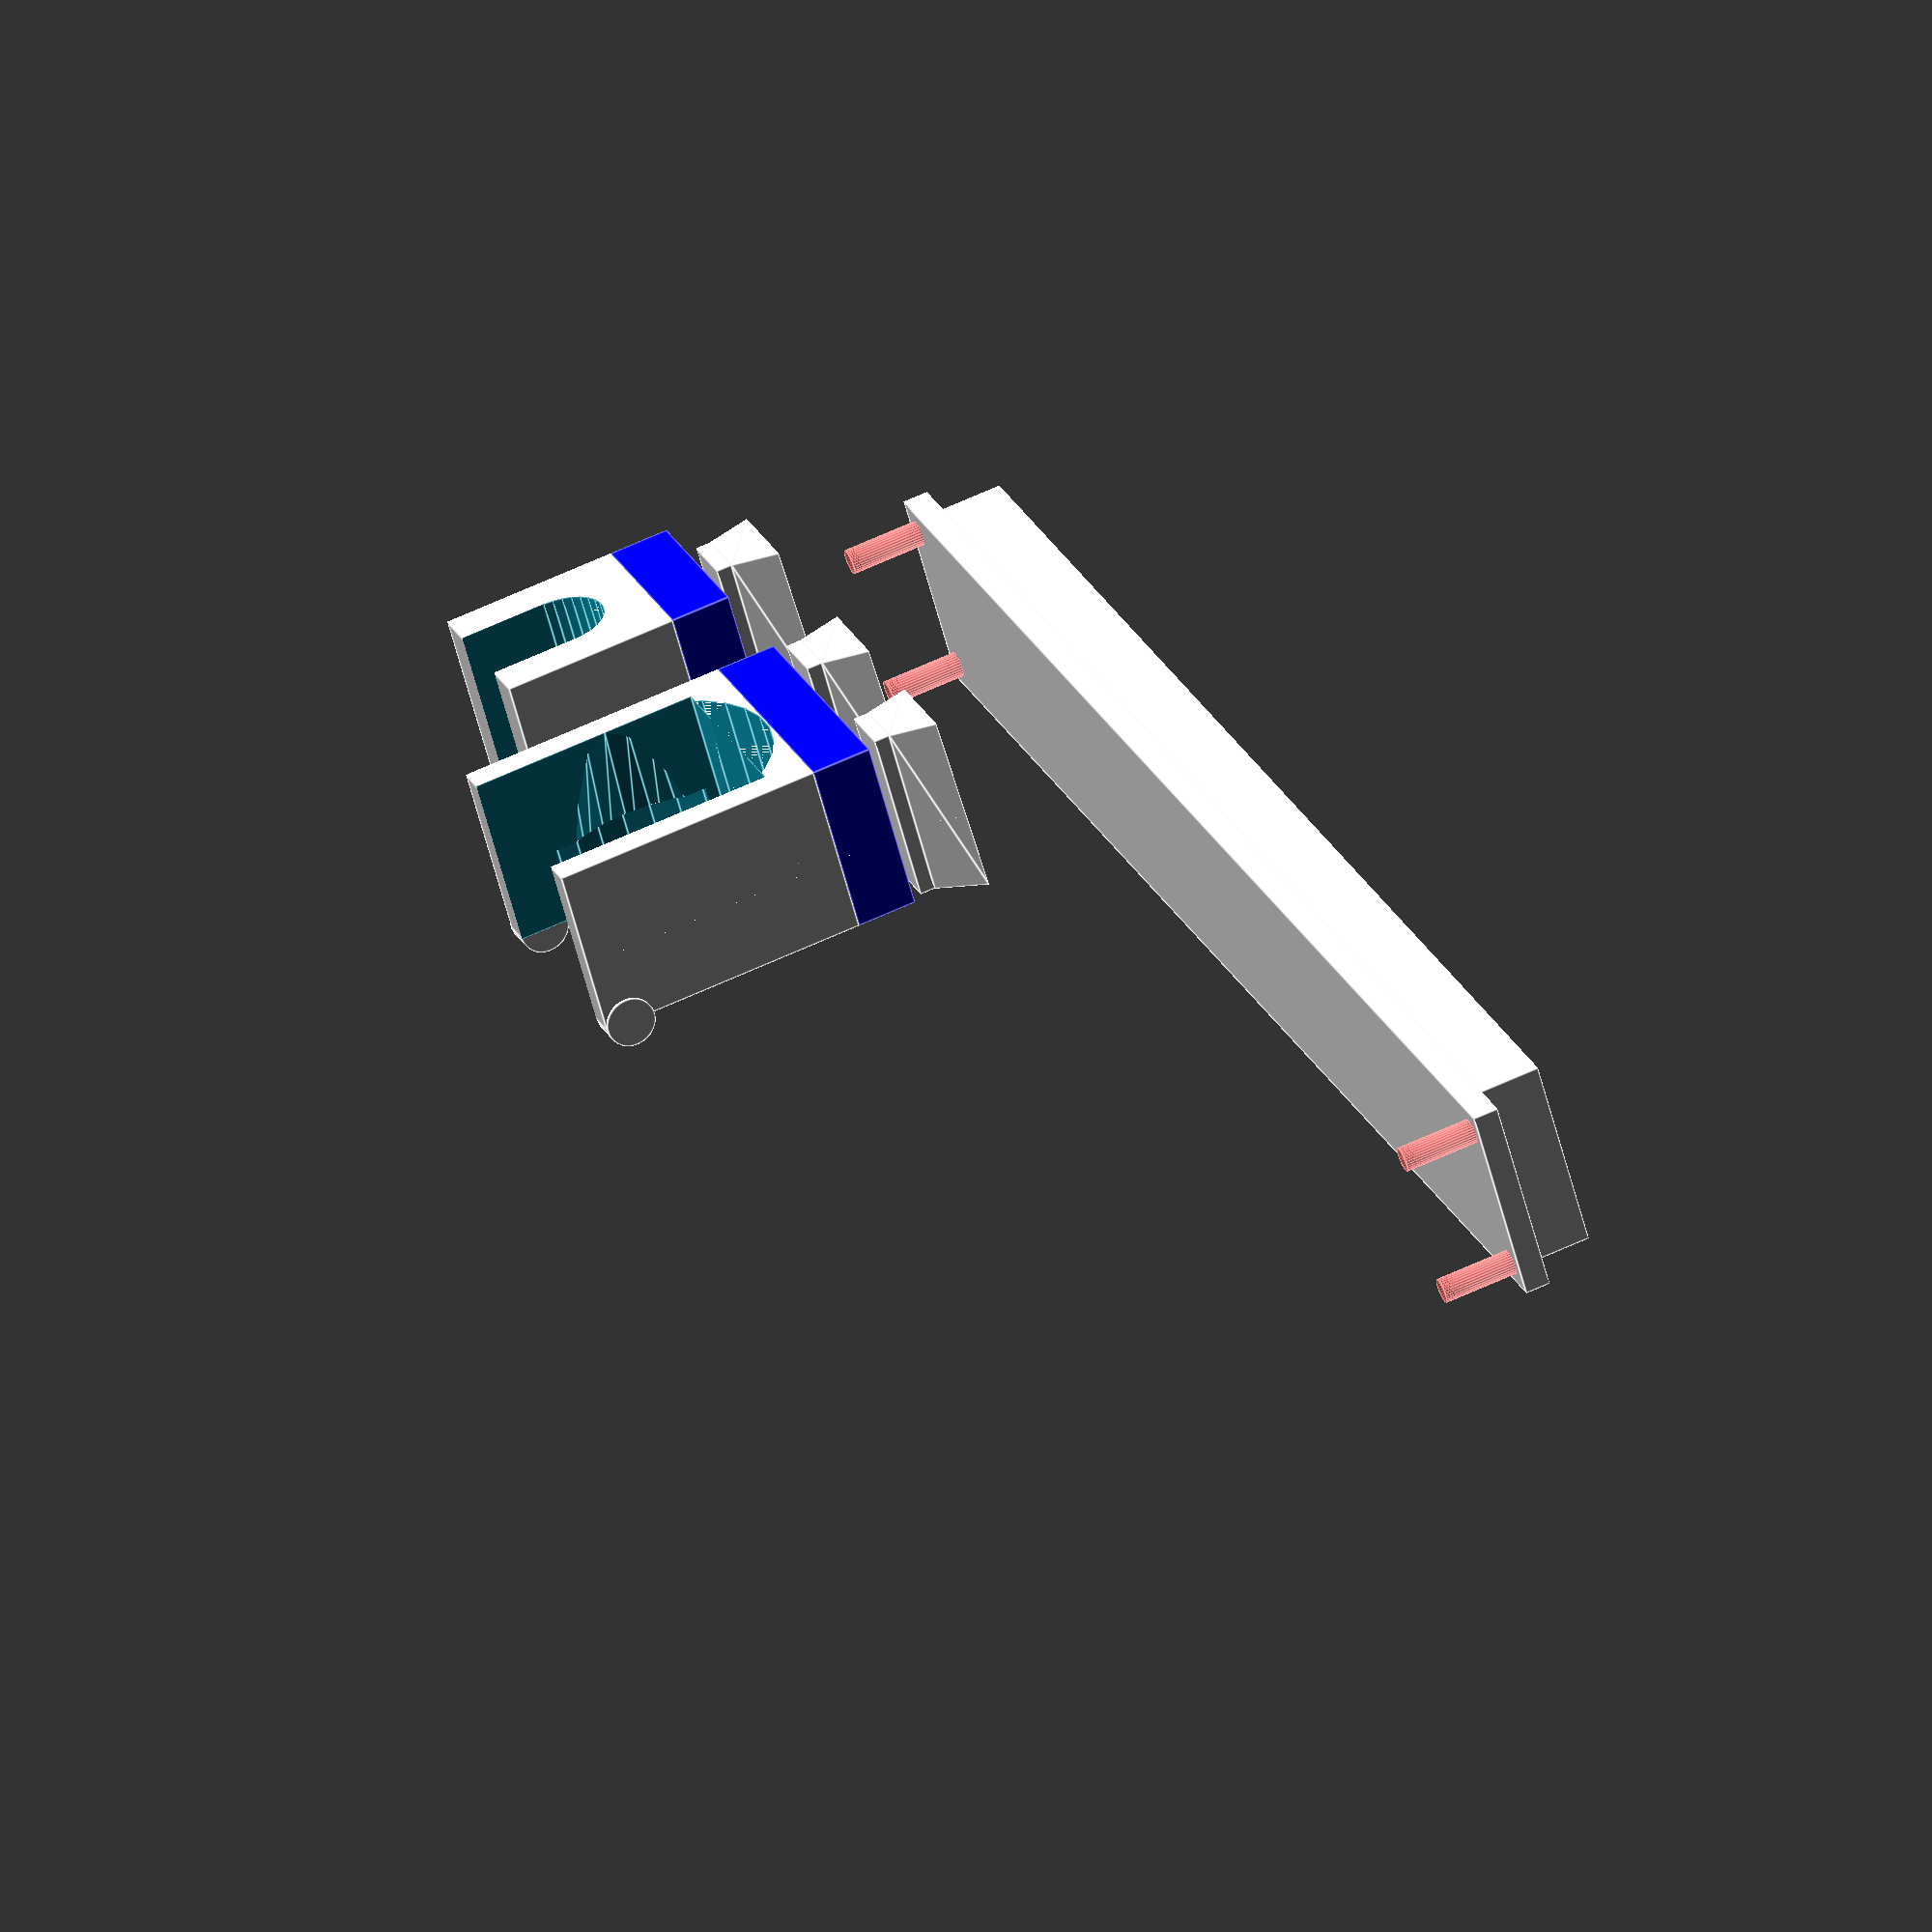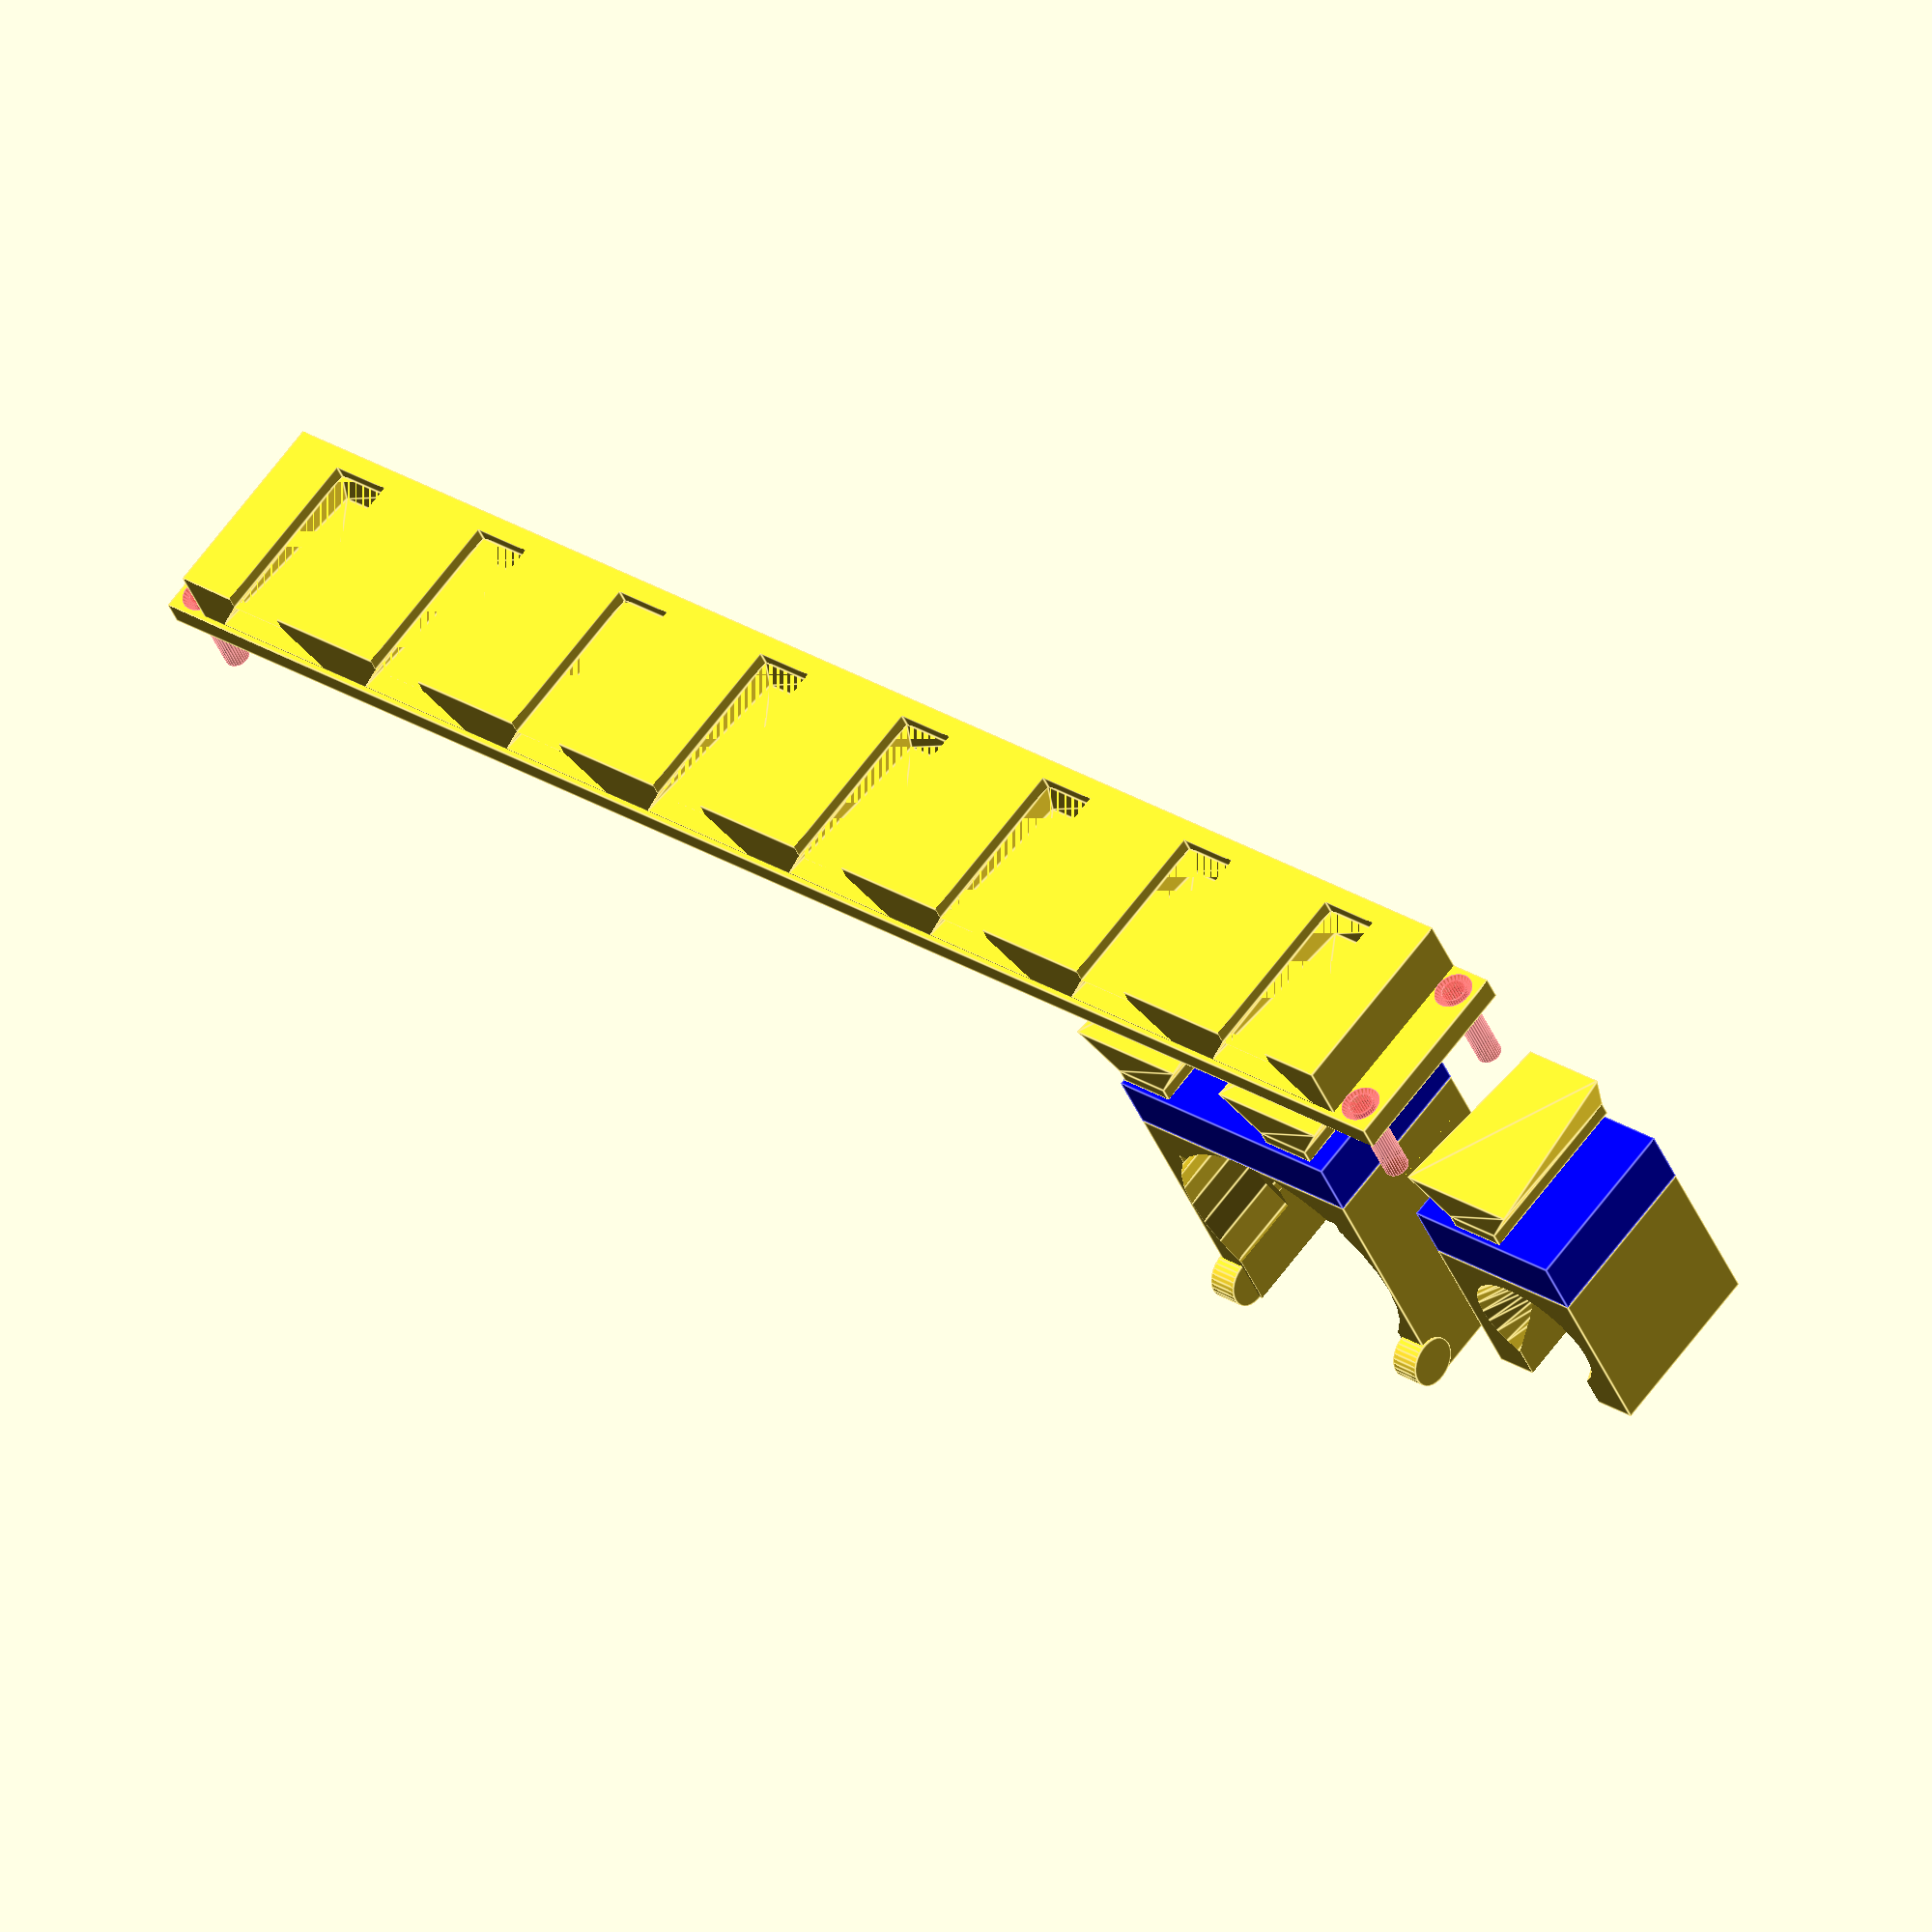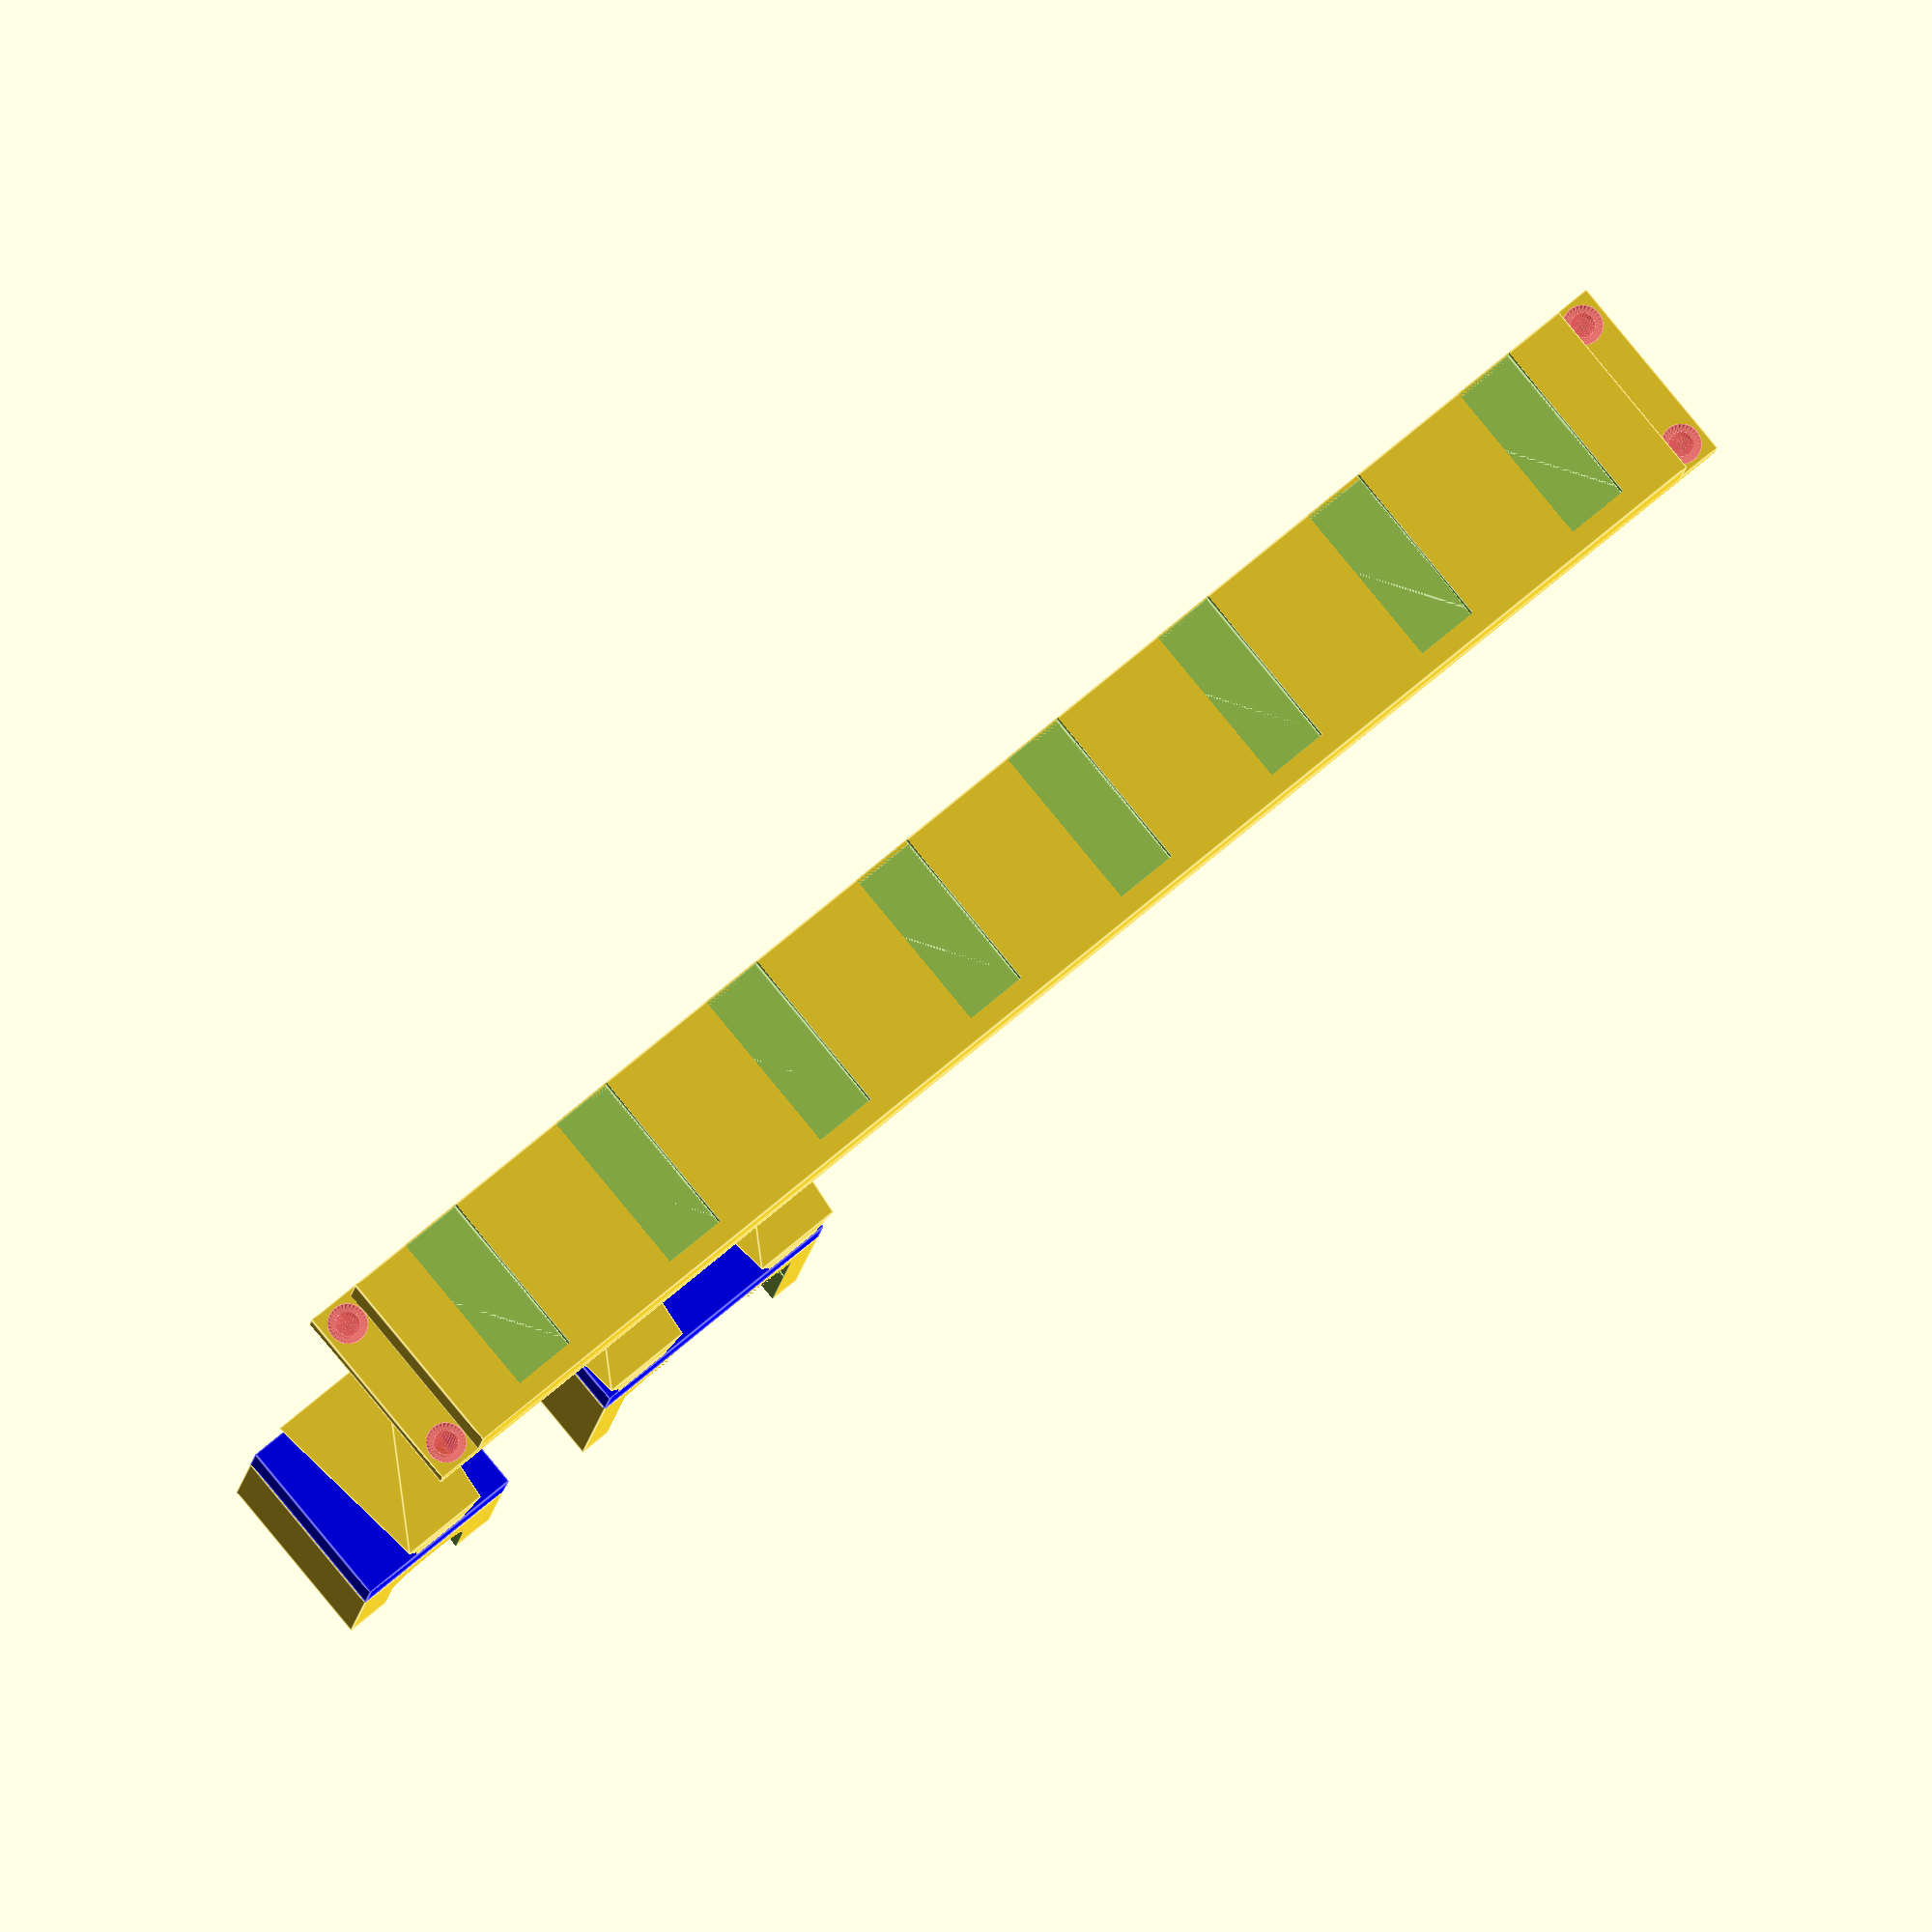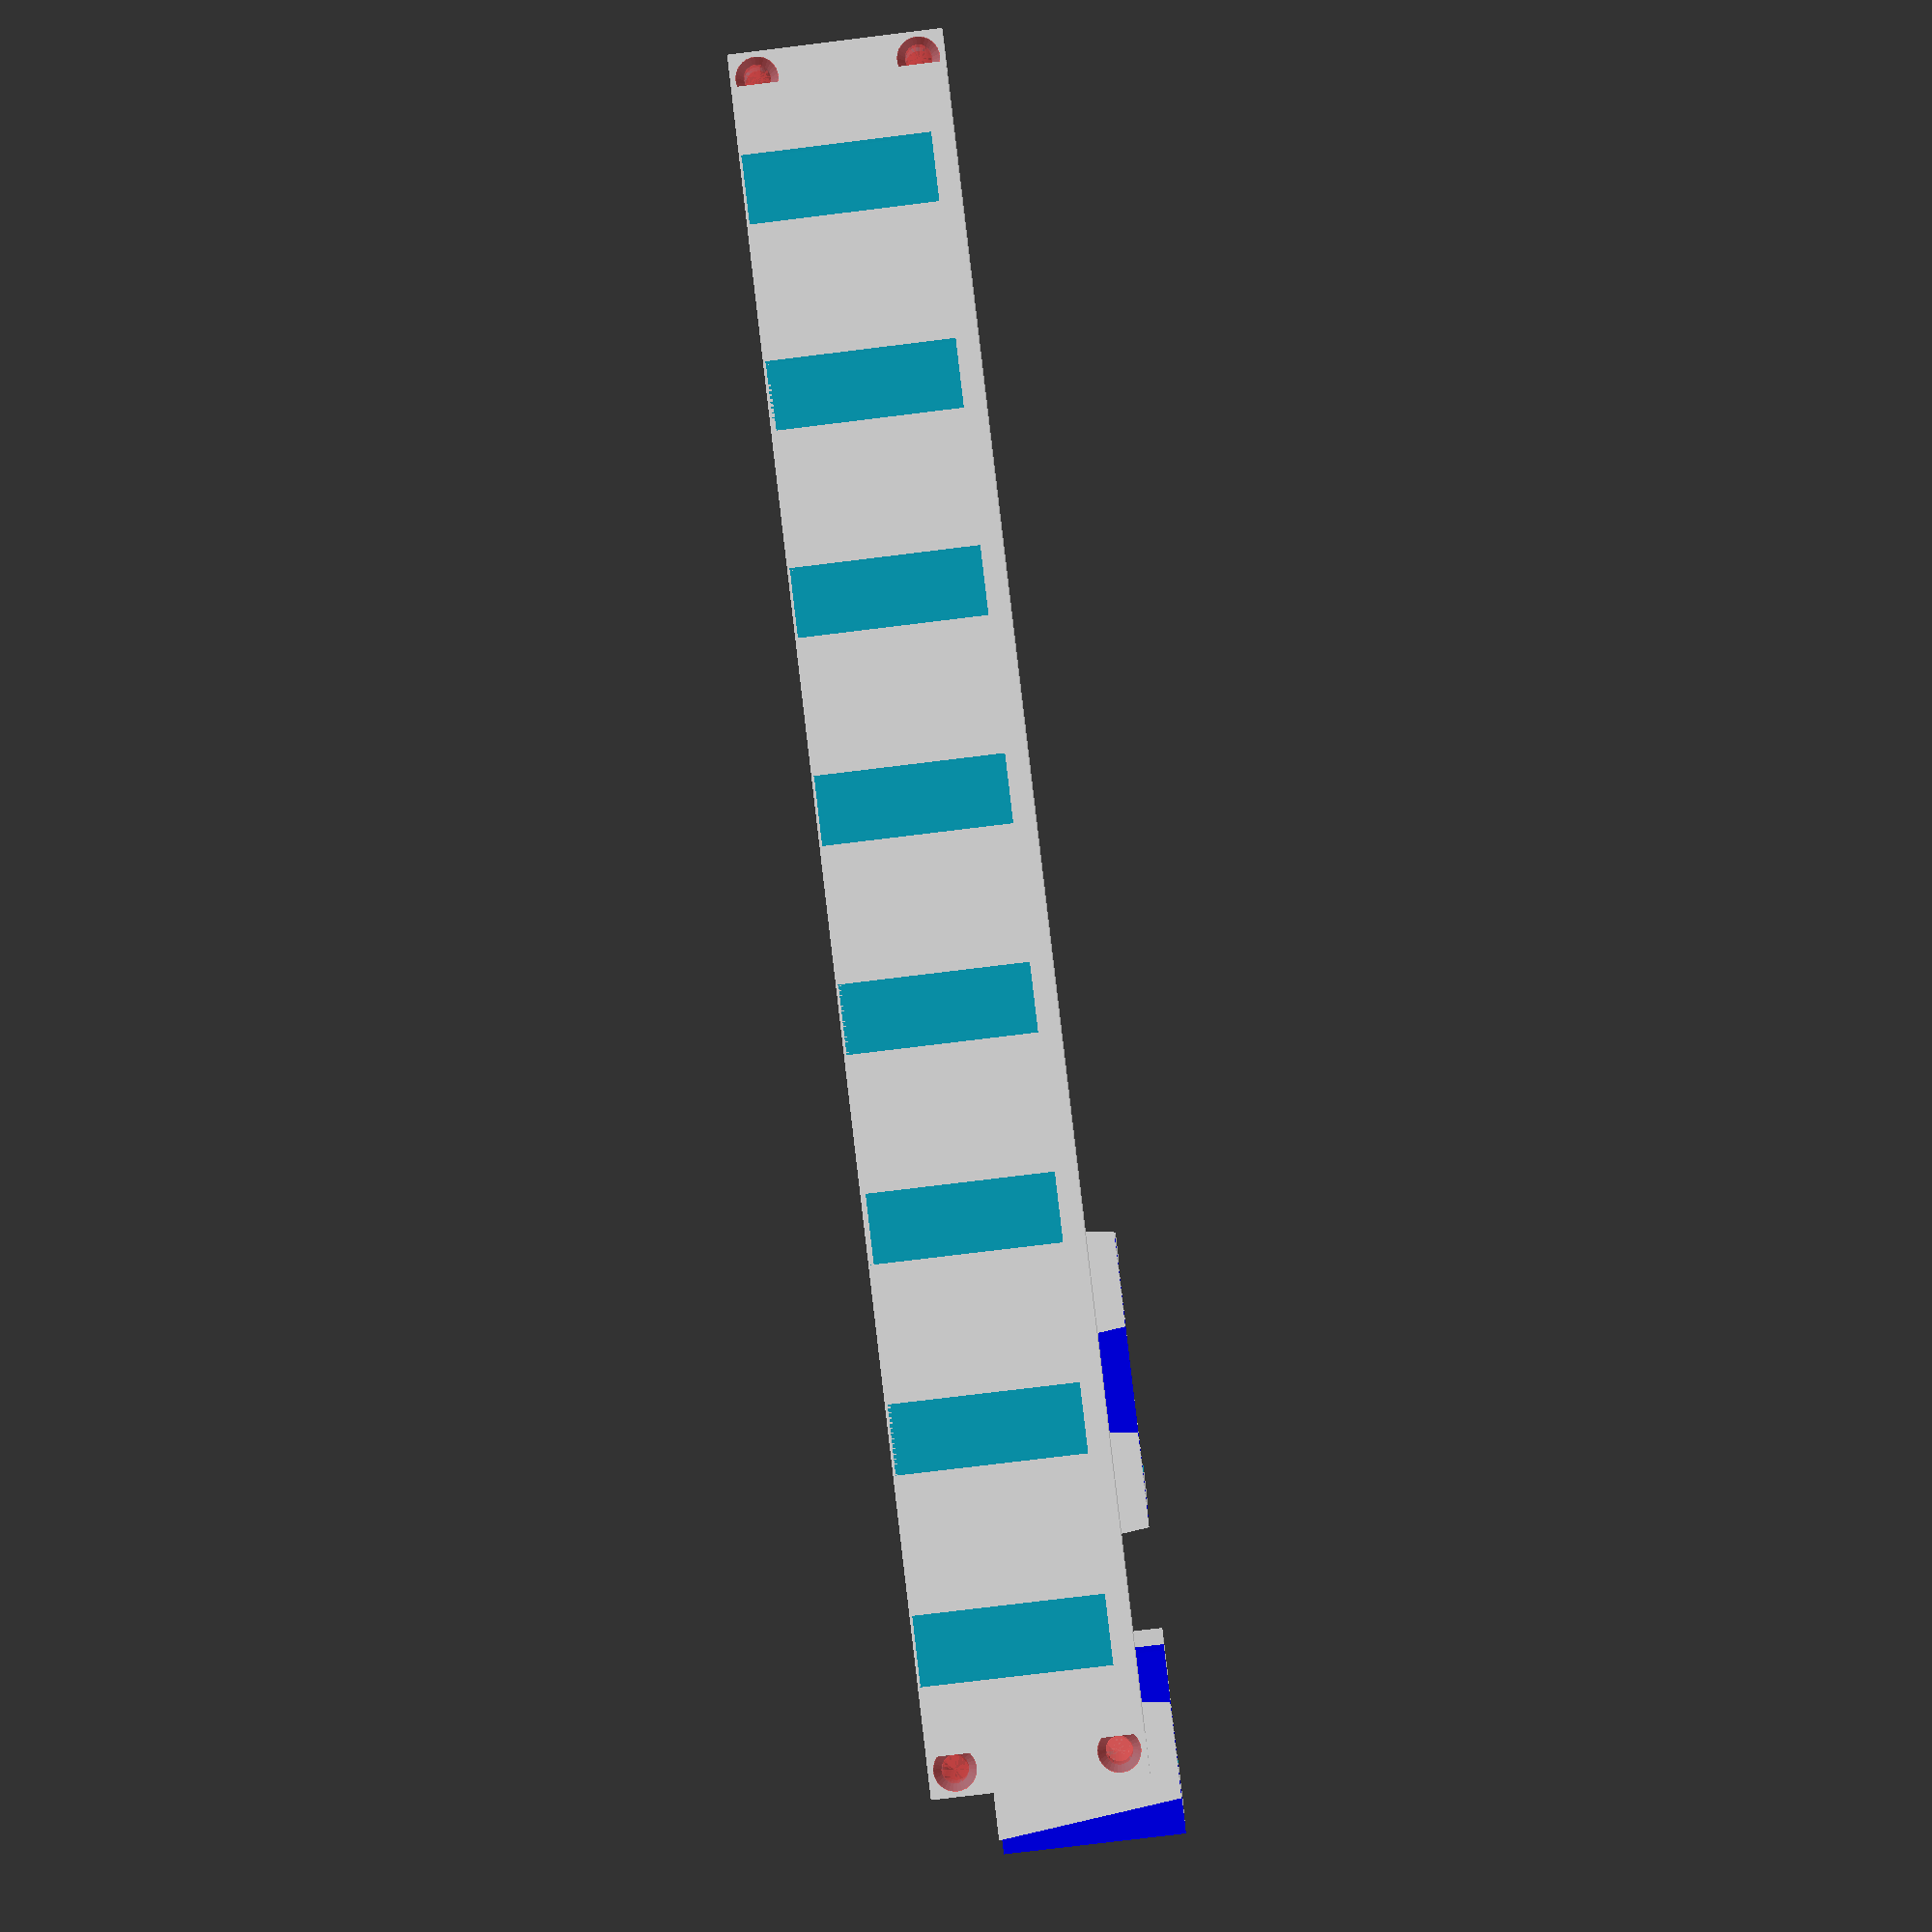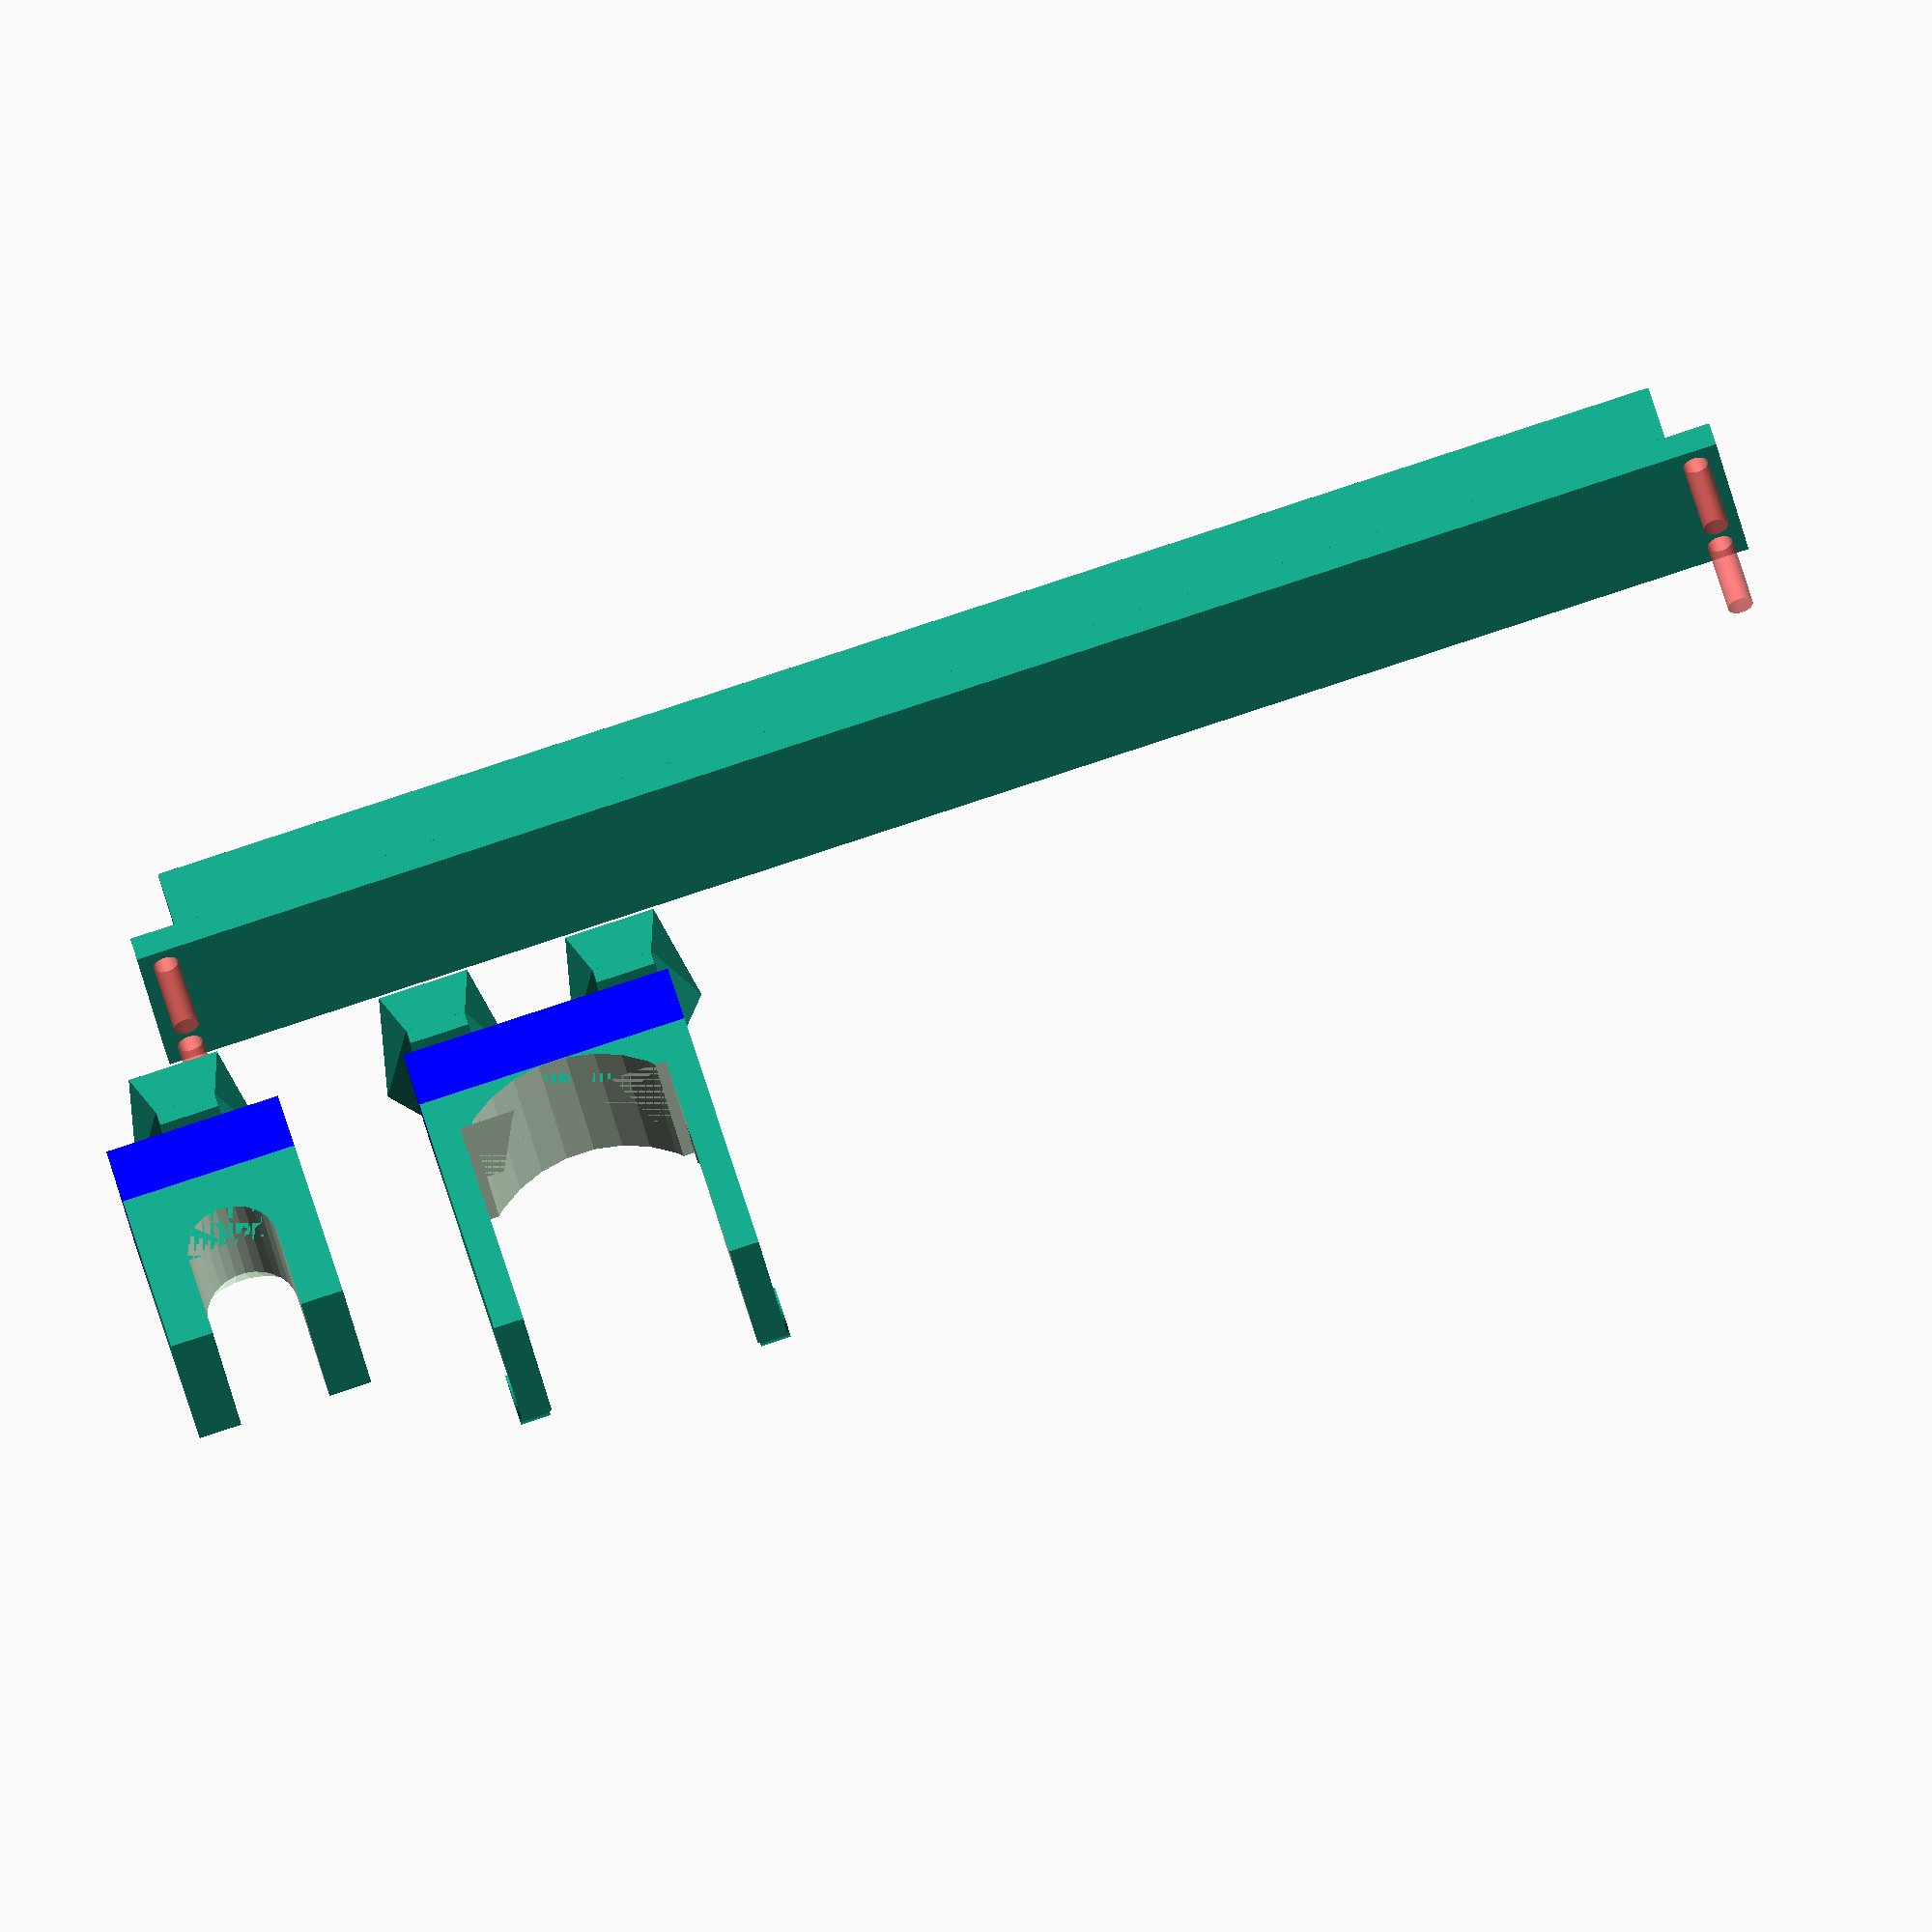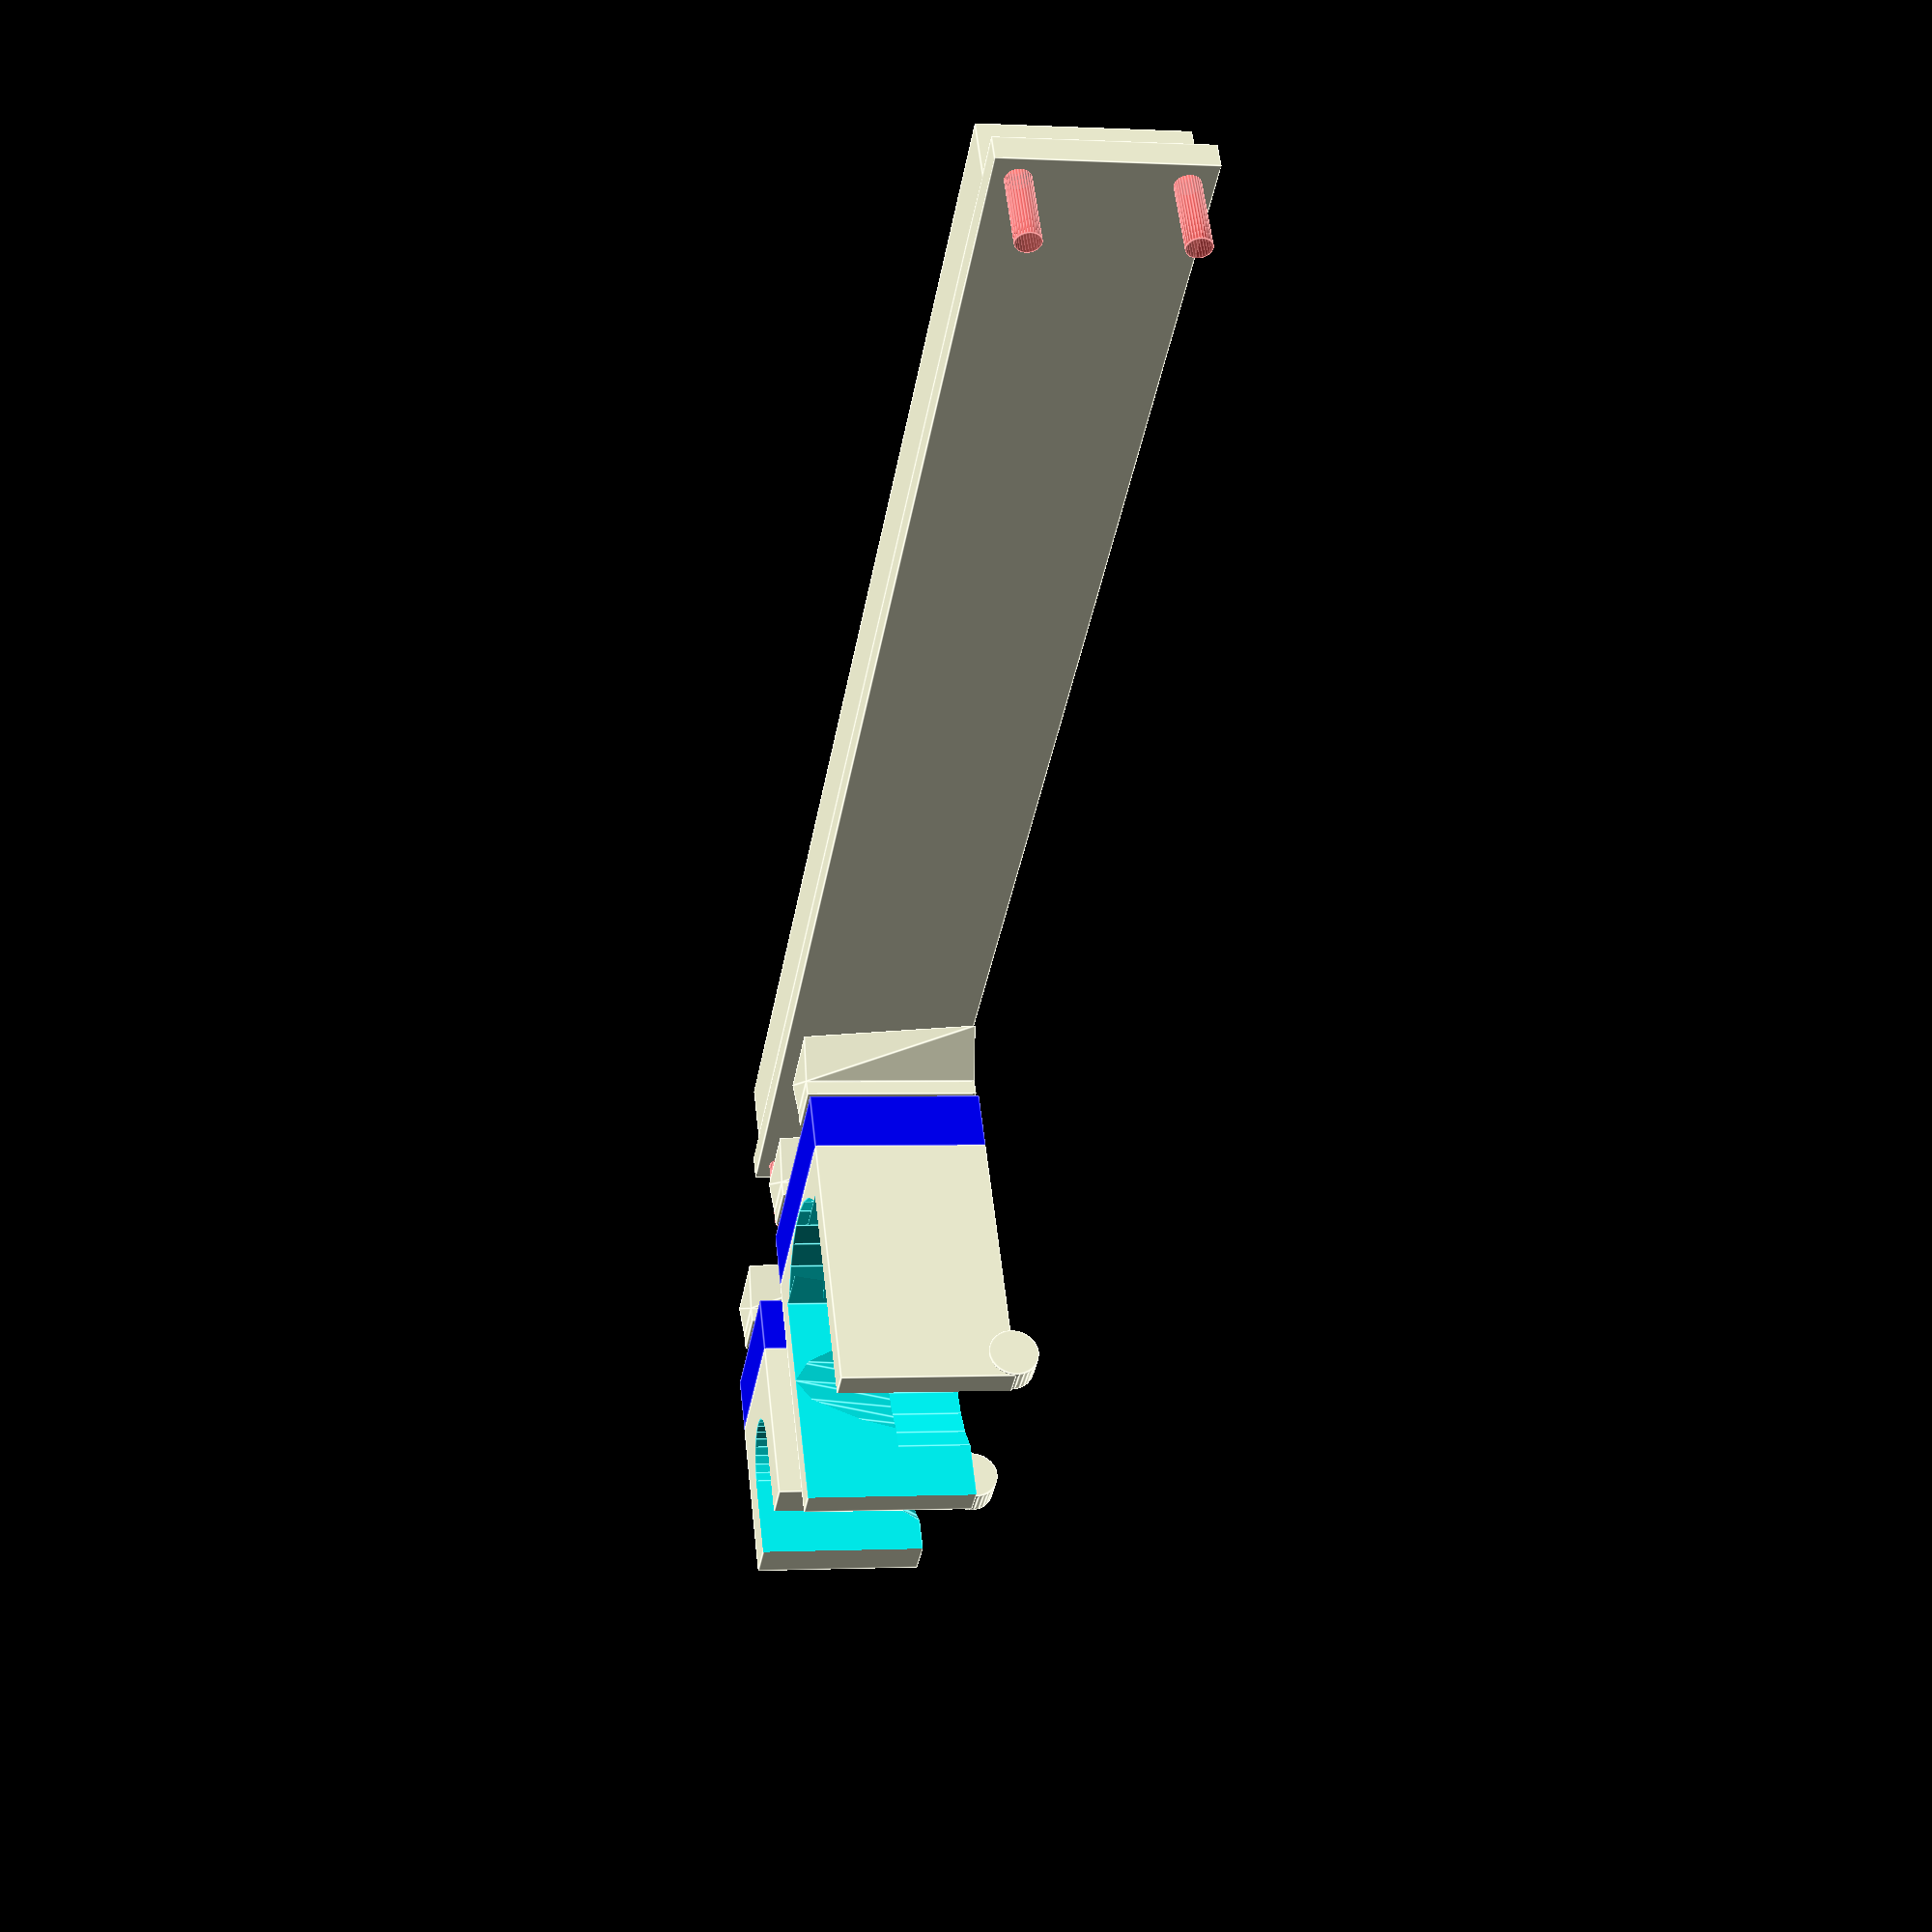
<openscad>
// Hand Blender Wall-Mount
// Designed for a Koios Blender

$fn=30;

//tailOuterWidth=20+2*4;
tailOuterWidth=38;
tailHeight=35;
tailThickness=9;
tailWidth=12;
tailAttachmentThickness=3;
tailThicknessTotal=tailAttachmentThickness+tailThickness;

testDoveTail=0;
showAllMain=1;
placeForPrint=0;

placeForPrint0=(1-placeForPrint);

if (showAllMain){
        rotate([placeForPrint*-90,0,0])
            backPlane();

    {
        translate([0,60,-5])     holderClamp(type="mixer");
        translate([70,60,-5])    holderClampMotor(type="motor");
//        translate([120,0,-5])     holderClamp(type="unknown");
    }
}


if ( testDoveTail ){
    translate([showAllMain*190,-0,0]){
        translate(placeForPrint0*[-8,12.5,40])
        translate(placeForPrint*[30,50,tailThicknessTotal])
            rotate(placeForPrint*[-90,0,0]) // For printing
            rotate(placeForPrint0*[0,0,180]) // For printing
                translate([-28,0,-10])
                    color("green")
                        doveTail(count=1);

    translate(placeForPrint0*[20,0,10])
        rotate(placeForPrint0*[90,0,180]) // For printing
            doveTailWallPart(count=1);

//    translate(placeForPrint0*[70,0,10])
  //      rotate(placeForPrint0*[90,0,180]) // For printing
    //        doveTailWallPart(count=1);
}
}

// ==================================================================================================

module backPlane(){
    count=8;
    tailWidth=tailOuterWidth;
    screwDistFromBorder=5;
    dScrew=5;
    posFirst=screwDistFromBorder+4;
    bracketWidth=count*tailWidth+ (2*(posFirst));
    bracketHeight=40;
    bracketThickness=5;
    
//    translate([0,0,bracketThickness])
    {
        translate([posFirst + tailWidth/2,0,0])
             doveTailWallPart(tailWidth=bracketWidth,count=count);
        
      translate([0,12.2,0])
            difference(){
                cube([bracketWidth,bracketThickness,bracketHeight]);
                    
                // Screw Holes
                for (x=[screwDistFromBorder,bracketWidth-screwDistFromBorder])
                    //cube([12,bracketThickness,bracketHeight]);
                    for (z=[screwDistFromBorder,bracketHeight-screwDistFromBorder])
//                        translate([x,z>screwDistFromBorder?-.1:-5,z]){
#                         translate([x,-.1,z]){
                            rotate([270,0,0])
                                union(){
                                    cylinder(d=dScrew,h=20);
                                    translate([0,0,0]) cylinder(d1=dScrew+3,d2=dScrew,h=2);
                                }
                        }
                    }
                }
}


module holderClampMotor(){
    clampHeight=35;

    translate([tailOuterWidth/2,-2,0])
        rotate([0,0,180])
            doveTail(count=2);

        motorDiameter=53;
        innerDiameter=42;
        outerDiameter=54;
        
        stegLength=12;
        translate(outerDiameter*[-.5,0,0]+[0,0,0])
            color("blue")
                cube([outerDiameter,stegLength,clampHeight]);

        translate([0,stegLength,0])
            difference(){
                translate(outerDiameter*[-.5,0,0])
                    cube([outerDiameter,outerDiameter,clampHeight]);

                translate([0,+motorDiameter/2,-.01])
                    difference(){
                        cylinder(d=motorDiameter,h=clampHeight+.2);
                        translate([-30,-motorDiameter/2+8,-.1]) cube([60,motorDiameter,20]);
                    }

                translate([0,+motorDiameter/2,-.01])
                    difference(){
                        cylinder(d1=innerDiameter,d2=motorDiameter,h=clampHeight+.2);
                        translate([-30,-motorDiameter*1.5+8,-.1]) cube([60,motorDiameter,20]);
                    }
                            
//#                    translate([0,innerDiameter/2+5,-.01]) cylinder(d=innerDiameter,h=5+.2);


                    translate(innerDiameter*[-.5,0,0]+[0,8,-.1])
                         cube([innerDiameter,motorDiameter,clampHeight+.2]);
            }
            
            for (x=[-motorDiameter/2+4,motorDiameter/2]){
                translate([x+1,motorDiameter+8,clampHeight])
                    rotate([0,-90,0])
                        cylinder(d=10,h=6);
            }    
        }


module holderClamp(type="mixer"){
    clampHeight=35;
    translate([0,-2,0])
        rotate([0,0,180])
            doveTail(count=1);
            
        if(type=="mixer"){
            outerDiameter=35;

            stegLength=12;
            translate(outerDiameter*[-.5,0,0]+[0,0,0])
                color("blue")
                    cube([outerDiameter,stegLength,clampHeight]);


            translate([0,stegLength+outerDiameter/2,0]){
                difference(){
                    translate(outerDiameter*[-.5,-.5,0])
                        cube([outerDiameter,outerDiameter,clampHeight]);

                        innerDiameter=18;
                        translate([0,0,-.01])
                            cylinder(d=innerDiameter,h=clampHeight+.2);

                        translate([0,0,clampHeight-10])
                            cylinder(d1=innerDiameter,d2=innerDiameter+10,h=10+.2);

                        translate(innerDiameter*[-.5,0,-.01])
                            cube([innerDiameter,innerDiameter,clampHeight+.2]);
                }
        }
    }
}



// ==================================================================================================

module doveTailWallPart(count=1){
    tailOffset=4;
    backThickness=4;
    difference(){
            translate([-tailOuterWidth/2,.1,0]) 
                cube([tailOuterWidth*count,
                        tailThickness+backThickness-.5,
                        35+tailOffset]);
            translate([0,0*backThickness,tailOffset+.1])
                    doveTail(count=count,cutout=1);
        }
}
    
module doveTail(
    count=1,
    cutout=0
    ) {
    

    dCutout=cutout*.5;

    x0=tailWidth/2 + dCutout;
    x1=tailWidth/2 +3 + dCutout;
    xd=4;

        
    translate([0,tailAttachmentThickness,0])  
    for( i=[0:count-1] ) {
        translate([ tailOuterWidth*i ,0,0])
        union(){
            translate([-x0+.1,-tailAttachmentThickness,-.01])  
                cube([2*x0-.2,tailAttachmentThickness,tailHeight+.01]);

            hull()
                for(z=[0,1])
                    translate([0,0,z*tailHeight])
                       linear_extrude(.0001){
                            polygon([
                                [-x0, 0], 
                                [-x1-z*xd, tailThickness],
                                [x1+z*xd, tailThickness],
                                [x0, 0]
                            ]);
                       }
                   }
           }
}
    
</openscad>
<views>
elev=241.2 azim=290.8 roll=345.3 proj=o view=edges
elev=293.8 azim=154.1 roll=36.8 proj=o view=edges
elev=95.3 azim=354.1 roll=39.5 proj=o view=edges
elev=256.8 azim=164.1 roll=83.0 proj=p view=wireframe
elev=211.0 azim=15.7 roll=350.9 proj=o view=solid
elev=180.8 azim=34.4 roll=281.3 proj=p view=edges
</views>
